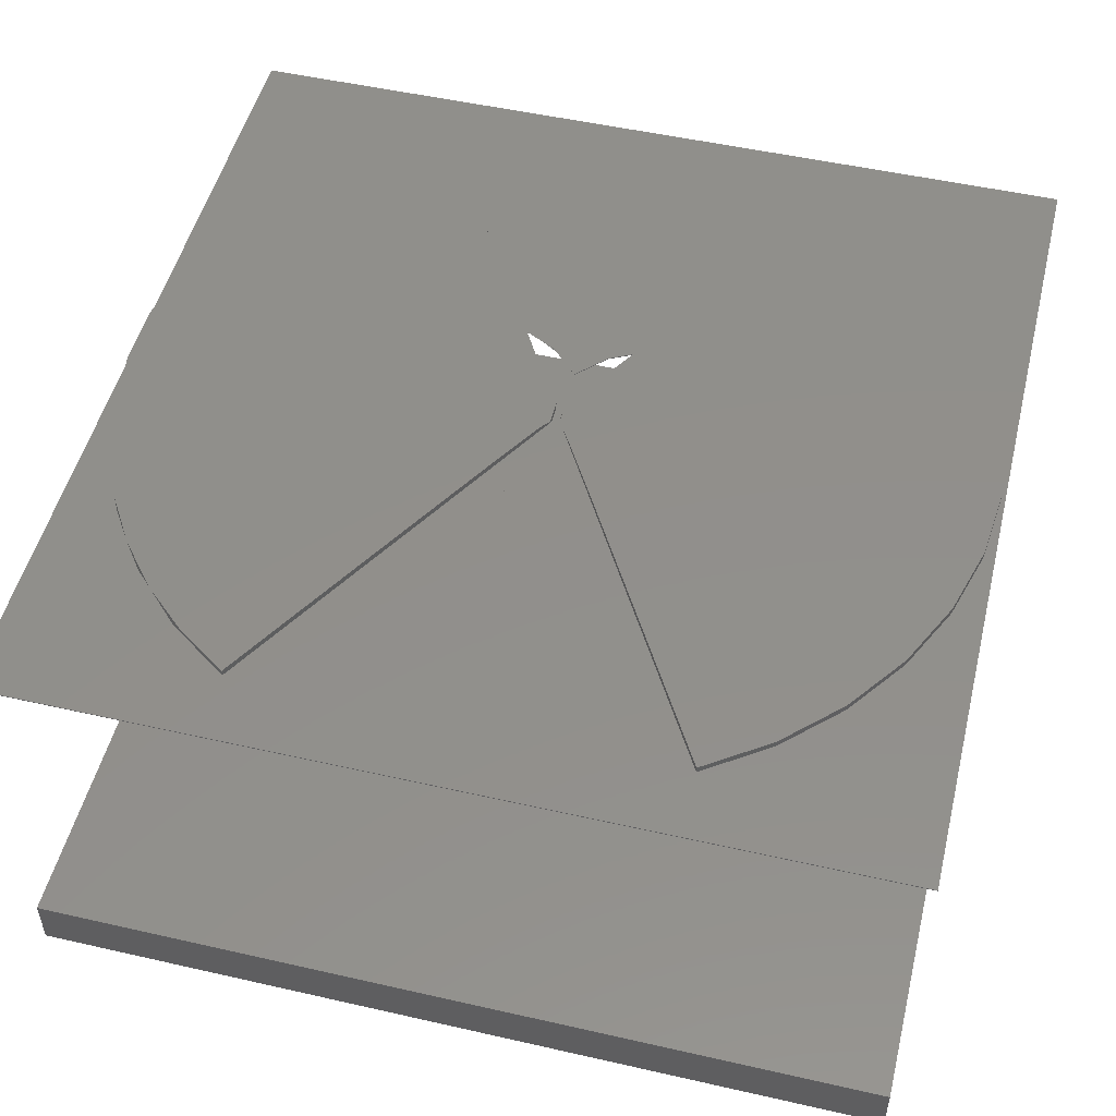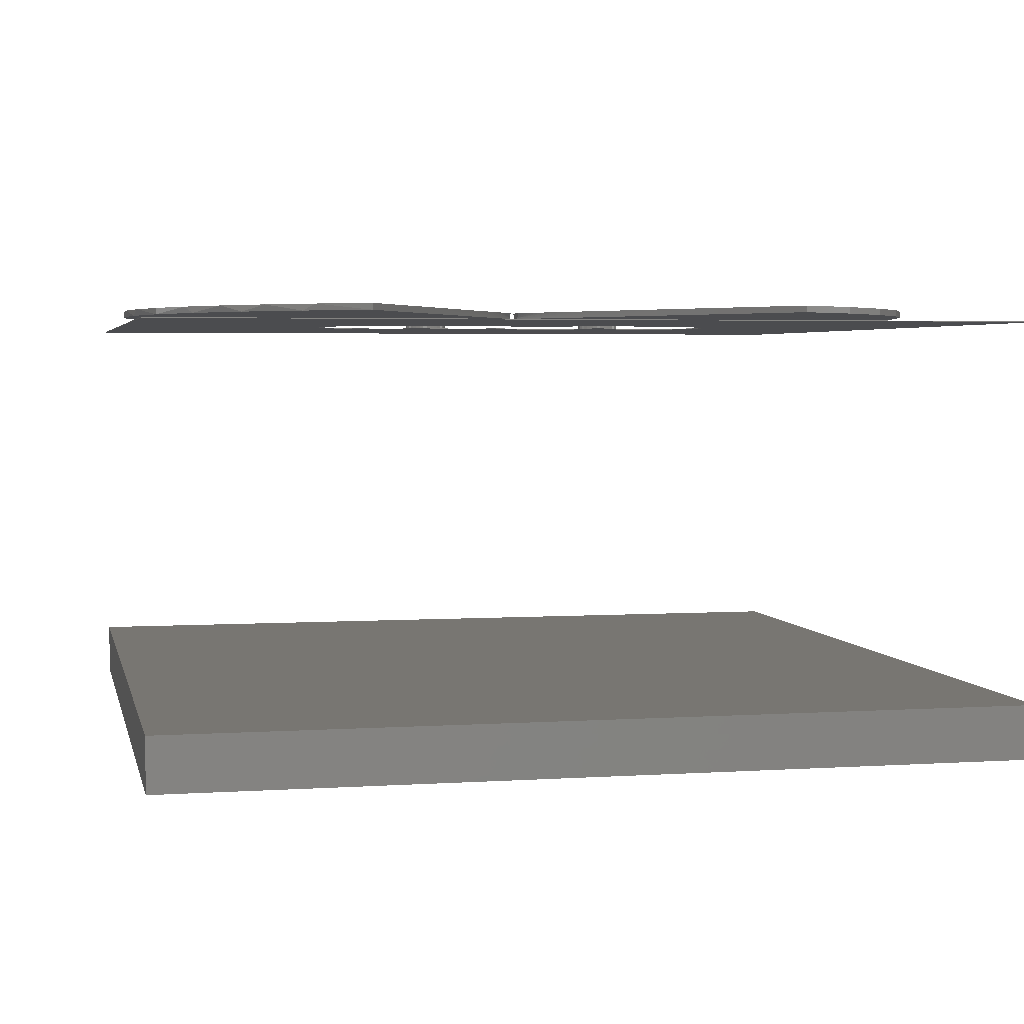
<metadata>
{"format":"stl","ext":"stl","renderer":"f3d","projection":"perspective","resolution":1024,"background":"white","views":[{"elev":51.0,"azim":-166.1,"up":"+Z"},{"elev":3.7,"azim":167.7,"up":"+Z"}]}
</metadata>
<code>
# stl→obj: 390 verts, 752 faces
v -2 -4.001 1.153
v -2 -3.593 0.5449
v -2 3.593 0.5449
v -2 -4.798 1.914
v -2 4.001 1.153
v -2 -6.249 3
v -2 4.798 1.914
v -2 6.249 3
v -2 3.466 0
v -2 -3.466 0
v -6.419 12.28 3
v -3.615 8.141 3
v -10.88 19.56 3
v -13.59 24.12 3
v -17.73 31.16 3
v -20.76 36.35 3
v -30.88 53.78 3
v -35.02 60.91 3
v -40.36 70.14 3
v -43.65 75.84 3
v -47.51 82.51 3
v -52.09 90.43 3
v -57.61 99.97 3
v -64.39 111.7 3
v -72.92 126.5 3
v -98.95 171.5 0
v -78.07 135.4 3
v -90.86 157.5 3
v -83.99 145.7 3
v -98.92 171.5 3
v -27.58 48.09 3
v -24.89 43.45 3
v -8.965 16.38 3
v -10.88 -19.56 3
v -8.965 -16.38 3
v -13.59 -24.12 3
v -17.73 -31.16 3
v -20.76 -36.35 3
v -24.89 -43.45 3
v -27.58 -48.09 3
v -30.88 -53.78 3
v -198 2.425e-14 3
v -127.2 -151.7 3
v -98.92 -171.5 3
v -90.86 -157.5 3
v -83.99 -145.7 3
v -78.07 -135.4 3
v -151.6 -127.3 3
v -72.92 -126.5 3
v -64.39 -111.7 3
v -171.5 -99.04 3
v -57.61 -99.97 3
v -52.09 -90.43 3
v -186 -67.75 3
v -47.51 -82.51 3
v -43.65 -75.84 3
v -40.36 -70.14 3
v -195 -34.4 3
v -151.6 127.3 3
v -171.5 99.04 3
v -127.2 151.7 3
v -186 67.75 3
v -195 34.4 3
v -35.02 -60.91 3
v -6.419 -12.28 3
v -3.615 -8.141 3
v -98.95 -171.5 0
v -127.2 151.7 0
v -151.7 127.3 0
v -171.5 99.02 0
v -186.1 67.74 0
v -195 34.39 0
v -198 2.425e-14 0
v -195 -34.39 0
v -127.2 -151.7 0
v -151.7 -127.3 0
v -171.5 -99.02 0
v -186.1 -67.74 0
v 127.2 -151.7 0
v 98.95 -171.5 0
v 2 -3.466 0
v 151.7 -127.3 0
v 171.5 -99.02 0
v 186.1 -67.74 0
v 195 -34.39 0
v 198 -4.85e-14 0
v 2 3.466 0
v 195 34.39 0
v 127.2 151.7 0
v 151.7 127.3 0
v 98.95 171.5 0
v 171.5 99.02 0
v 186.1 67.74 0
v 142.4 -137.6 3
v 121.8 -156.1 3
v 160.2 -116.4 3
v 174.8 -92.99 3
v 197.5 13.82 3
v 197.5 -13.82 3
v 193.7 41.18 3
v 142.4 137.6 3
v 160.2 116.4 3
v 121.8 156.1 3
v 98.92 171.5 3
v 174.8 92.99 3
v 186 67.75 3
v 193.7 -41.18 3
v 186 -67.75 3
v 98.92 -171.5 3
v 10.88 -19.56 3
v 2 -3.593 0.5449
v 13.59 -24.12 3
v 17.73 -31.16 3
v 20.76 -36.35 3
v 30.88 -53.78 3
v 35.02 -60.91 3
v 40.36 -70.14 3
v 43.65 -75.84 3
v 47.51 -82.51 3
v 52.09 -90.43 3
v 57.61 -99.97 3
v 64.39 -111.7 3
v 72.92 -126.5 3
v 78.07 -135.4 3
v 90.86 -157.5 3
v 83.99 -145.7 3
v 27.58 -48.09 3
v 24.89 -43.45 3
v 8.965 -16.38 3
v 6.419 -12.28 3
v 2 -4.001 1.153
v 3.615 -8.141 3
v 2 -6.249 3
v 8.965 16.38 3
v 6.419 12.28 3
v 10.88 19.56 3
v 13.59 24.12 3
v 17.73 31.16 3
v 20.76 36.35 3
v 24.89 43.45 3
v 27.58 48.09 3
v 90.86 157.5 3
v 83.99 145.7 3
v 78.07 135.4 3
v 72.92 126.5 3
v 64.39 111.7 3
v 57.61 99.97 3
v 52.09 90.43 3
v 47.51 82.51 3
v 43.65 75.84 3
v 40.36 70.14 3
v 35.02 60.91 3
v 30.88 53.78 3
v 3.615 8.141 3
v 2 6.249 3
v 2 3.593 0.5449
v 2 4.001 1.153
v 200 -200 -4.2
v 200 -200 -4.55
v 200 200 -4.55
v 200 200 -4.2
v -200 200 -4.55
v -200 200 -4.2
v -200 -200 -4.55
v -200 -200 -4.2
v -66.07 51.03 -4.2
v -47.9 54.95 -4.2
v -81.9 41.28 -4.2
v -93.58 26.82 -4.2
v -99.77 9.294 -4.2
v -100.6 -6.736e-15 -4.2
v -99.77 -9.294 -4.2
v -93.58 -26.82 -4.2
v -81.9 -41.28 -4.2
v -66.07 -51.03 -4.2
v -47.9 -54.95 -4.2
v -29.46 -52.59 -4.2
v 12.87 44.23 -4.2
v -12.87 44.23 -4.2
v 0 30.81 -4.2
v -29.46 52.59 -4.2
v 29.46 52.59 -4.2
v 47.9 54.95 -4.2
v 66.07 51.03 -4.2
v 81.9 41.28 -4.2
v 93.58 26.82 -4.2
v 99.77 9.294 -4.2
v 99.77 -9.294 -4.2
v 93.58 -26.82 -4.2
v 81.9 -41.28 -4.2
v 66.07 -51.03 -4.2
v 47.9 -54.95 -4.2
v 29.46 -52.59 -4.2
v -12.87 -44.23 -4.2
v 12.87 -44.23 -4.2
v 0 -30.81 -4.2
v 23.63 50.44 -4.55
v 38.58 54.56 -4.55
v 54.09 54.33 -4.55
v 68.93 49.79 -4.55
v 100.6 0 -4.55
v 98.37 -15.36 -4.55
v 91.98 -29.49 -4.55
v 38.58 -54.56 -4.55
v 23.63 -50.44 -4.55
v 10.42 -42.31 -4.55
v 0 -30.81 -4.55
v 54.09 -54.33 -4.55
v 68.93 -49.79 -4.55
v 81.9 -41.28 -4.55
v 98.37 15.36 -4.55
v 91.98 29.49 -4.55
v 81.9 41.28 -4.55
v 10.42 42.31 -4.55
v 0 30.81 -4.55
v -29.46 -52.59 -4.55
v -12.87 -44.23 -4.55
v -29.46 52.59 -4.55
v -93.58 -26.82 -4.55
v -81.9 -41.28 -4.55
v -99.77 -9.294 -4.55
v -100.6 6.736e-15 -4.55
v -99.77 9.294 -4.55
v -47.9 54.95 -4.55
v -66.07 51.03 -4.55
v -12.87 44.23 -4.55
v -81.9 41.28 -4.55
v -93.58 26.82 -4.55
v -66.07 -51.03 -4.55
v -47.9 -54.95 -4.55
v 200 -200 -178
v 200 -200 -203
v 200 200 -203
v 200 200 -178
v -200 200 -203
v -200 200 -178
v -200 -200 -203
v -200 -200 -178
v 55.56 -10 -4.85
v 55.56 -10 -5.14
v 55.56 10 -5.14
v 55.56 10 -4.85
v 35.56 10 -5.14
v 35.56 10 -4.85
v 35.56 -10 -5.14
v 35.56 -10 -4.85
v -55.56 -10 -5.14
v -55.56 -10 -4.85
v -55.56 10 -4.85
v -55.56 10 -5.14
v -35.56 10 -4.85
v -35.56 10 -5.14
v -35.56 -10 -4.85
v -35.56 -10 -5.14
v 35.73 1.837 0
v 55.56 0 0
v 55.39 1.837 0
v 55.39 -1.837 0
v 35.56 1.225e-15 0
v 54.88 -3.612 0
v 35.73 -1.837 0
v 54.06 -5.264 0
v 36.24 -3.612 0
v 52.95 -6.737 0
v 37.06 -5.264 0
v 51.59 -7.98 0
v 38.17 -6.737 0
v 50.02 -8.952 0
v 39.53 -7.98 0
v 48.3 -9.618 0
v 41.1 -8.952 0
v 50.02 8.952 0
v 48.3 9.618 0
v 42.82 9.618 0
v 51.59 7.98 0
v 41.1 8.952 0
v 52.95 6.737 0
v 39.53 7.98 0
v 54.06 5.264 0
v 38.17 6.737 0
v 54.88 3.612 0
v 37.06 5.264 0
v 36.24 3.612 0
v 46.48 -9.957 0
v 42.82 -9.618 0
v 44.64 -9.957 0
v 44.64 9.957 0
v 46.48 9.957 0
v 55.39 -1.837 -4.8
v 35.73 -1.837 -4.8
v 55.56 0 -4.8
v 55.39 1.837 -4.8
v 35.56 -1.225e-15 -4.8
v 54.88 3.612 -4.8
v 35.73 1.837 -4.8
v 54.06 5.264 -4.8
v 36.24 3.612 -4.8
v 52.95 6.737 -4.8
v 37.06 5.264 -4.8
v 51.59 7.98 -4.8
v 38.17 6.737 -4.8
v 50.02 8.952 -4.8
v 39.53 7.98 -4.8
v 48.3 9.618 -4.8
v 41.1 8.952 -4.8
v 50.02 -8.952 -4.8
v 48.3 -9.618 -4.8
v 42.82 -9.618 -4.8
v 51.59 -7.98 -4.8
v 41.1 -8.952 -4.8
v 52.95 -6.737 -4.8
v 39.53 -7.98 -4.8
v 54.06 -5.264 -4.8
v 38.17 -6.737 -4.8
v 54.88 -3.612 -4.8
v 37.06 -5.264 -4.8
v 36.24 -3.612 -4.8
v 46.48 9.957 -4.8
v 42.82 9.618 -4.8
v 44.64 9.957 -4.8
v 44.64 -9.957 -4.8
v 46.48 -9.957 -4.8
v -55.39 -1.837 0
v -35.73 -1.837 0
v -55.56 0 0
v -55.39 1.837 0
v -35.56 1.225e-15 0
v -54.88 3.612 0
v -35.73 1.837 0
v -54.06 5.264 0
v -36.24 3.612 0
v -52.95 6.737 0
v -37.06 5.264 0
v -51.59 7.98 0
v -38.17 6.737 0
v -50.02 8.952 0
v -39.53 7.98 0
v -48.3 9.618 0
v -41.1 8.952 0
v -50.02 -8.952 0
v -48.3 -9.618 0
v -42.82 -9.618 0
v -51.59 -7.98 0
v -41.1 -8.952 0
v -52.95 -6.737 0
v -39.53 -7.98 0
v -54.06 -5.264 0
v -38.17 -6.737 0
v -54.88 -3.612 0
v -37.06 -5.264 0
v -36.24 -3.612 0
v -46.48 9.957 0
v -42.82 9.618 0
v -44.64 9.957 0
v -44.64 -9.957 0
v -46.48 -9.957 0
v -35.73 1.837 -4.8
v -55.56 0 -4.8
v -55.39 1.837 -4.8
v -55.39 -1.837 -4.8
v -35.56 -1.225e-15 -4.8
v -54.88 -3.612 -4.8
v -35.73 -1.837 -4.8
v -54.06 -5.264 -4.8
v -36.24 -3.612 -4.8
v -52.95 -6.737 -4.8
v -37.06 -5.264 -4.8
v -51.59 -7.98 -4.8
v -38.17 -6.737 -4.8
v -50.02 -8.952 -4.8
v -39.53 -7.98 -4.8
v -48.3 -9.618 -4.8
v -41.1 -8.952 -4.8
v -50.02 8.952 -4.8
v -48.3 9.618 -4.8
v -42.82 9.618 -4.8
v -51.59 7.98 -4.8
v -41.1 8.952 -4.8
v -52.95 6.737 -4.8
v -39.53 7.98 -4.8
v -54.06 5.264 -4.8
v -38.17 6.737 -4.8
v -54.88 3.612 -4.8
v -37.06 5.264 -4.8
v -36.24 3.612 -4.8
v -46.48 -9.957 -4.8
v -42.82 -9.618 -4.8
v -44.64 -9.957 -4.8
v -44.64 9.957 -4.8
v -46.48 9.957 -4.8
f 1 2 3
f 4 1 5
f 6 4 7
f 6 7 8
f 4 5 7
f 1 3 5
f 2 9 3
f 10 9 2
f 11 12 5
f 13 3 14
f 3 15 14
f 9 15 3
f 16 15 9
f 17 9 18
f 9 19 18
f 20 19 9
f 20 9 21
f 9 22 21
f 23 22 9
f 23 9 24
f 9 25 24
f 26 25 9
f 27 25 26
f 28 29 26
f 28 26 30
f 29 27 26
f 31 32 9
f 31 9 17
f 32 16 9
f 33 11 3
f 33 3 13
f 11 5 3
f 12 7 5
f 8 7 12
f 34 35 13
f 36 34 14
f 37 36 15
f 38 37 16
f 39 38 32
f 40 39 31
f 41 40 42
f 43 44 45
f 46 47 43
f 46 43 45
f 47 48 43
f 49 48 47
f 50 48 49
f 51 48 50
f 52 53 51
f 52 51 50
f 53 54 51
f 55 54 53
f 56 54 55
f 57 54 56
f 58 54 57
f 59 60 24
f 30 61 28
f 61 29 28
f 27 29 61
f 27 61 59
f 27 59 25
f 59 24 25
f 60 23 24
f 22 23 60
f 22 60 62
f 22 62 21
f 62 20 21
f 19 20 62
f 19 62 63
f 19 63 18
f 63 17 18
f 42 17 63
f 31 17 42
f 64 41 58
f 64 58 57
f 41 42 58
f 40 31 42
f 39 32 31
f 38 16 32
f 37 15 16
f 36 14 15
f 34 13 14
f 35 33 13
f 65 33 35
f 11 33 65
f 11 65 66
f 11 66 12
f 66 8 12
f 6 8 66
f 67 45 44
f 46 45 67
f 46 67 47
f 67 49 47
f 10 49 67
f 50 49 10
f 50 10 52
f 10 53 52
f 55 53 10
f 55 10 56
f 10 57 56
f 64 57 10
f 64 10 41
f 10 40 41
f 39 40 10
f 39 10 38
f 10 37 38
f 2 37 10
f 36 37 2
f 6 66 4
f 66 1 4
f 65 1 66
f 2 1 65
f 35 34 2
f 35 2 65
f 34 36 2
f 68 26 9
f 68 9 69
f 9 70 69
f 71 70 9
f 71 9 72
f 9 73 72
f 10 73 9
f 74 73 10
f 10 75 76
f 67 75 10
f 77 78 10
f 77 10 76
f 78 74 10
f 76 75 48
f 77 76 51
f 78 77 54
f 74 78 58
f 73 74 42
f 72 73 63
f 71 72 62
f 70 71 60
f 69 70 59
f 68 69 61
f 26 68 30
f 68 61 30
f 69 59 61
f 70 60 59
f 71 62 60
f 72 63 62
f 73 42 63
f 74 58 42
f 78 54 58
f 77 51 54
f 76 48 51
f 75 43 48
f 67 43 75
f 44 43 67
f 79 80 81
f 79 81 82
f 81 83 82
f 84 83 81
f 84 81 85
f 81 86 85
f 87 86 81
f 88 86 87
f 87 89 90
f 91 89 87
f 92 93 87
f 92 87 90
f 93 88 87
f 94 95 79
f 96 94 82
f 97 96 83
f 98 99 86
f 100 98 88
f 101 102 90
f 103 101 89
f 104 103 91
f 103 89 91
f 101 90 89
f 102 92 90
f 105 92 102
f 93 92 105
f 106 100 93
f 106 93 105
f 100 88 93
f 98 86 88
f 99 85 86
f 107 85 99
f 84 85 107
f 108 97 84
f 108 84 107
f 97 83 84
f 96 82 83
f 94 79 82
f 95 80 79
f 109 80 95
f 110 111 112
f 111 113 112
f 81 113 111
f 114 113 81
f 115 81 116
f 81 117 116
f 118 117 81
f 118 81 119
f 81 120 119
f 121 120 81
f 121 81 122
f 81 123 122
f 80 123 81
f 124 123 80
f 125 126 80
f 125 80 109
f 126 124 80
f 127 128 81
f 127 81 115
f 128 114 81
f 129 130 111
f 129 111 110
f 130 131 111
f 132 131 130
f 133 131 132
f 134 135 130
f 136 134 129
f 137 136 110
f 138 137 112
f 139 138 113
f 140 139 114
f 141 140 128
f 103 104 142
f 143 144 103
f 143 103 142
f 144 101 103
f 145 101 144
f 102 101 145
f 146 147 102
f 146 102 145
f 147 105 102
f 148 105 147
f 106 105 148
f 149 150 106
f 149 106 148
f 150 100 106
f 151 100 150
f 152 100 151
f 98 100 152
f 153 141 98
f 153 98 152
f 141 99 98
f 127 99 141
f 108 107 118
f 125 109 95
f 125 95 126
f 95 124 126
f 94 124 95
f 123 124 94
f 123 94 96
f 123 96 122
f 96 121 122
f 97 121 96
f 120 121 97
f 120 97 108
f 120 108 119
f 108 118 119
f 107 117 118
f 116 117 107
f 116 107 99
f 116 99 115
f 99 127 115
f 141 128 127
f 140 114 128
f 139 113 114
f 138 112 113
f 137 110 112
f 136 129 110
f 134 130 129
f 135 132 130
f 154 132 135
f 155 132 154
f 133 132 155
f 91 142 104
f 143 142 91
f 143 91 144
f 91 145 144
f 87 145 91
f 146 145 87
f 146 87 147
f 87 148 147
f 149 148 87
f 149 87 150
f 87 151 150
f 152 151 87
f 152 87 153
f 87 141 153
f 140 141 87
f 140 87 139
f 87 138 139
f 156 138 87
f 137 138 156
f 154 157 155
f 135 157 154
f 156 157 135
f 134 136 156
f 134 156 135
f 136 137 156
f 111 131 156
f 81 111 87
f 111 156 87
f 131 157 156
f 133 157 131
f 155 157 133
f 158 159 160
f 158 160 161
f 161 160 162
f 161 162 163
f 163 162 164
f 163 164 165
f 165 164 159
f 165 159 158
f 163 166 167
f 168 166 163
f 168 163 169
f 163 170 169
f 171 170 163
f 171 163 165
f 171 165 172
f 165 173 172
f 174 173 165
f 174 165 175
f 165 176 175
f 177 176 165
f 178 179 180
f 181 179 178
f 181 178 182
f 181 182 163
f 181 163 167
f 182 161 163
f 183 161 182
f 184 161 183
f 185 161 184
f 186 161 185
f 187 161 186
f 158 161 187
f 158 187 188
f 158 188 189
f 158 189 190
f 158 190 191
f 158 191 192
f 158 192 193
f 158 193 177
f 158 177 165
f 193 194 177
f 195 194 193
f 196 194 195
f 182 178 197
f 183 182 198
f 184 183 199
f 185 184 200
f 188 187 201
f 189 188 202
f 190 189 203
f 193 192 204
f 195 193 205
f 196 195 206
f 196 206 207
f 195 205 206
f 193 204 205
f 192 208 204
f 191 208 192
f 209 208 191
f 209 191 190
f 209 190 210
f 190 203 210
f 189 202 203
f 188 201 202
f 187 211 201
f 186 211 187
f 212 211 186
f 212 186 185
f 212 185 213
f 185 200 213
f 184 199 200
f 183 198 199
f 182 197 198
f 178 214 197
f 180 214 178
f 215 214 180
f 205 216 217
f 198 197 218
f 212 160 211
f 160 201 211
f 159 201 160
f 202 201 159
f 159 208 209
f 204 208 159
f 164 216 204
f 164 204 159
f 216 205 204
f 217 206 205
f 207 206 217
f 219 220 164
f 219 164 221
f 164 222 221
f 162 222 164
f 223 222 162
f 162 224 225
f 218 224 162
f 160 199 198
f 160 198 162
f 198 218 162
f 197 226 218
f 214 226 197
f 215 226 214
f 213 200 160
f 213 160 212
f 200 199 160
f 227 228 162
f 227 162 225
f 228 223 162
f 229 230 164
f 229 164 220
f 230 216 164
f 210 203 159
f 210 159 209
f 203 202 159
f 218 226 181
f 224 218 167
f 225 224 166
f 227 225 168
f 228 227 169
f 229 220 175
f 230 229 176
f 216 230 177
f 217 216 194
f 207 217 196
f 217 194 196
f 216 177 194
f 230 176 177
f 229 175 176
f 220 174 175
f 219 174 220
f 173 174 219
f 173 219 221
f 173 221 172
f 221 171 172
f 222 171 221
f 170 171 222
f 223 228 170
f 223 170 222
f 228 169 170
f 227 168 169
f 225 166 168
f 224 167 166
f 218 181 167
f 226 179 181
f 215 179 226
f 180 179 215
f 231 232 233
f 231 233 234
f 234 233 235
f 234 235 236
f 236 235 237
f 236 237 238
f 238 237 232
f 238 232 231
f 233 232 237
f 233 237 235
f 231 234 236
f 231 236 238
f 239 240 241
f 239 241 242
f 242 241 243
f 242 243 244
f 244 243 245
f 244 245 246
f 246 245 240
f 246 240 239
f 241 240 245
f 241 245 243
f 239 242 244
f 239 244 246
f 247 248 249
f 247 249 250
f 250 249 251
f 250 251 252
f 252 251 253
f 252 253 254
f 254 253 248
f 254 248 247
f 247 250 252
f 247 252 254
f 249 248 253
f 249 253 251
f 255 256 257
f 258 256 259
f 260 258 261
f 262 260 263
f 264 262 265
f 266 264 267
f 268 266 269
f 270 268 271
f 272 273 274
f 275 272 276
f 277 275 278
f 279 277 280
f 281 279 282
f 257 281 283
f 284 270 285
f 284 285 286
f 270 271 285
f 268 269 271
f 266 267 269
f 264 265 267
f 262 263 265
f 260 261 263
f 258 259 261
f 256 255 259
f 257 283 255
f 281 282 283
f 279 280 282
f 277 278 280
f 275 276 278
f 272 274 276
f 273 287 274
f 288 287 273
f 289 290 291
f 292 291 293
f 294 292 295
f 296 294 297
f 298 296 299
f 300 298 301
f 302 300 303
f 304 302 305
f 306 307 308
f 309 306 310
f 311 309 312
f 313 311 314
f 315 313 316
f 289 315 317
f 318 304 319
f 318 319 320
f 304 305 319
f 302 303 305
f 300 301 303
f 298 299 301
f 296 297 299
f 294 295 297
f 292 293 295
f 291 290 293
f 289 317 290
f 315 316 317
f 313 314 316
f 311 312 314
f 309 310 312
f 306 308 310
f 307 321 308
f 322 321 307
f 279 281 296
f 277 279 298
f 275 277 300
f 272 275 302
f 273 272 304
f 288 273 318
f 287 288 320
f 274 287 319
f 276 274 305
f 278 276 303
f 280 278 301
f 282 280 299
f 283 282 297
f 255 283 295
f 259 255 293
f 261 259 290
f 263 261 317
f 265 263 316
f 267 265 314
f 269 267 312
f 271 269 310
f 285 271 308
f 286 285 321
f 284 286 322
f 270 284 307
f 268 270 306
f 266 268 309
f 264 266 311
f 262 264 313
f 260 262 315
f 258 260 289
f 256 258 291
f 258 289 291
f 260 315 289
f 262 313 315
f 264 311 313
f 266 309 311
f 268 306 309
f 270 307 306
f 284 322 307
f 286 321 322
f 285 308 321
f 271 310 308
f 269 312 310
f 267 314 312
f 265 316 314
f 263 317 316
f 261 290 317
f 259 293 290
f 255 295 293
f 283 297 295
f 282 299 297
f 280 301 299
f 278 303 301
f 276 305 303
f 274 319 305
f 287 320 319
f 288 318 320
f 273 304 318
f 272 302 304
f 275 300 302
f 277 298 300
f 279 296 298
f 281 294 296
f 257 294 281
f 292 294 257
f 292 257 256
f 292 256 291
f 323 324 325
f 326 325 327
f 328 326 329
f 330 328 331
f 332 330 333
f 334 332 335
f 336 334 337
f 338 336 339
f 340 341 342
f 343 340 344
f 345 343 346
f 347 345 348
f 349 347 350
f 323 349 351
f 352 338 353
f 352 353 354
f 338 339 353
f 336 337 339
f 334 335 337
f 332 333 335
f 330 331 333
f 328 329 331
f 326 327 329
f 325 324 327
f 323 351 324
f 349 350 351
f 347 348 350
f 345 346 348
f 343 344 346
f 340 342 344
f 341 355 342
f 356 355 341
f 357 358 359
f 360 358 361
f 362 360 363
f 364 362 365
f 366 364 367
f 368 366 369
f 370 368 371
f 372 370 373
f 374 375 376
f 377 374 378
f 379 377 380
f 381 379 382
f 383 381 384
f 359 383 385
f 386 372 387
f 386 387 388
f 372 373 387
f 370 371 373
f 368 369 371
f 366 367 369
f 364 365 367
f 362 363 365
f 360 361 363
f 358 357 361
f 359 385 357
f 383 384 385
f 381 382 384
f 379 380 382
f 377 378 380
f 374 376 378
f 375 389 376
f 390 389 375
f 347 349 364
f 345 347 366
f 343 345 368
f 340 343 370
f 341 340 372
f 356 341 386
f 355 356 388
f 342 355 387
f 344 342 373
f 346 344 371
f 348 346 369
f 350 348 367
f 351 350 365
f 324 351 363
f 327 324 361
f 329 327 357
f 331 329 385
f 333 331 384
f 335 333 382
f 337 335 380
f 339 337 378
f 353 339 376
f 354 353 389
f 352 354 390
f 338 352 375
f 336 338 374
f 334 336 377
f 332 334 379
f 330 332 381
f 328 330 383
f 326 328 359
f 325 326 358
f 326 359 358
f 328 383 359
f 330 381 383
f 332 379 381
f 334 377 379
f 336 374 377
f 338 375 374
f 352 390 375
f 354 389 390
f 353 376 389
f 339 378 376
f 337 380 378
f 335 382 380
f 333 384 382
f 331 385 384
f 329 357 385
f 327 361 357
f 324 363 361
f 351 365 363
f 350 367 365
f 348 369 367
f 346 371 369
f 344 373 371
f 342 387 373
f 355 388 387
f 356 386 388
f 341 372 386
f 340 370 372
f 343 368 370
f 345 366 368
f 347 364 366
f 349 362 364
f 323 362 349
f 360 362 323
f 360 323 325
f 360 325 358

</code>
